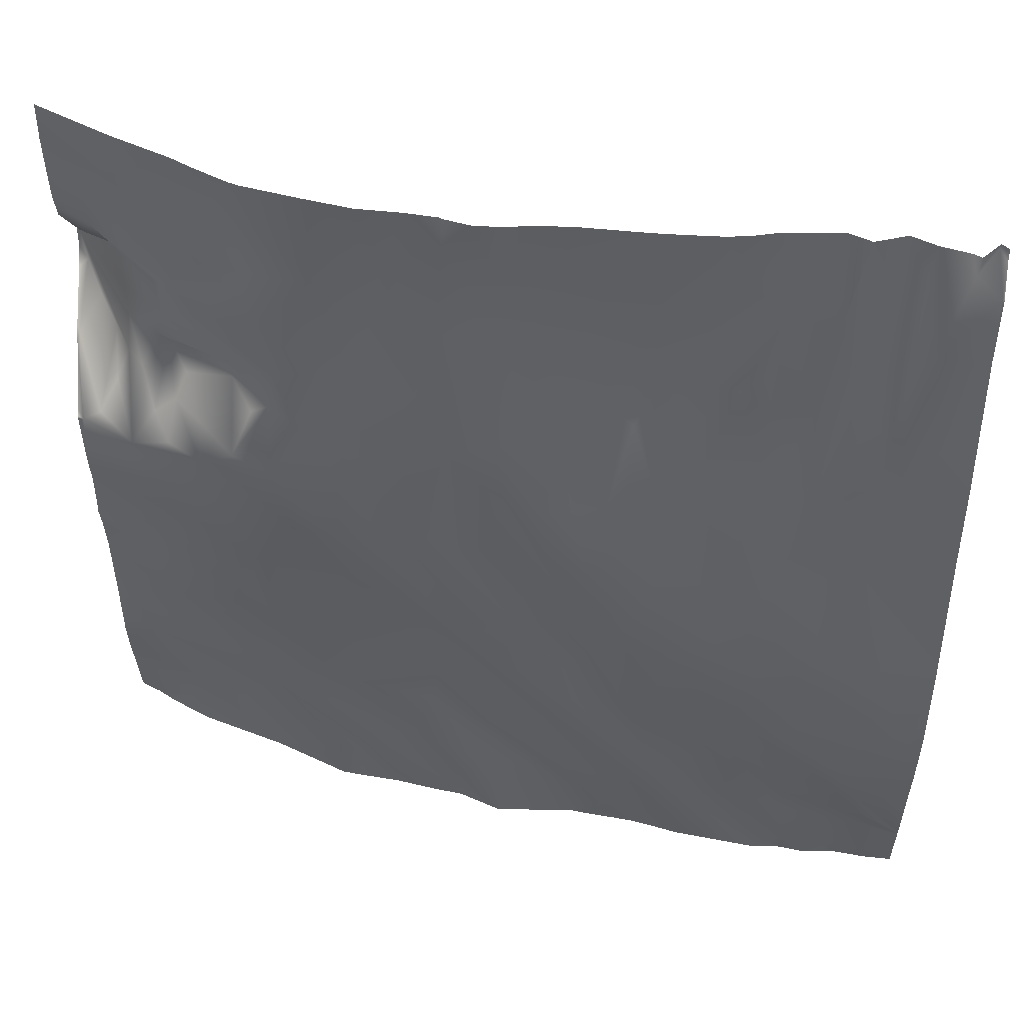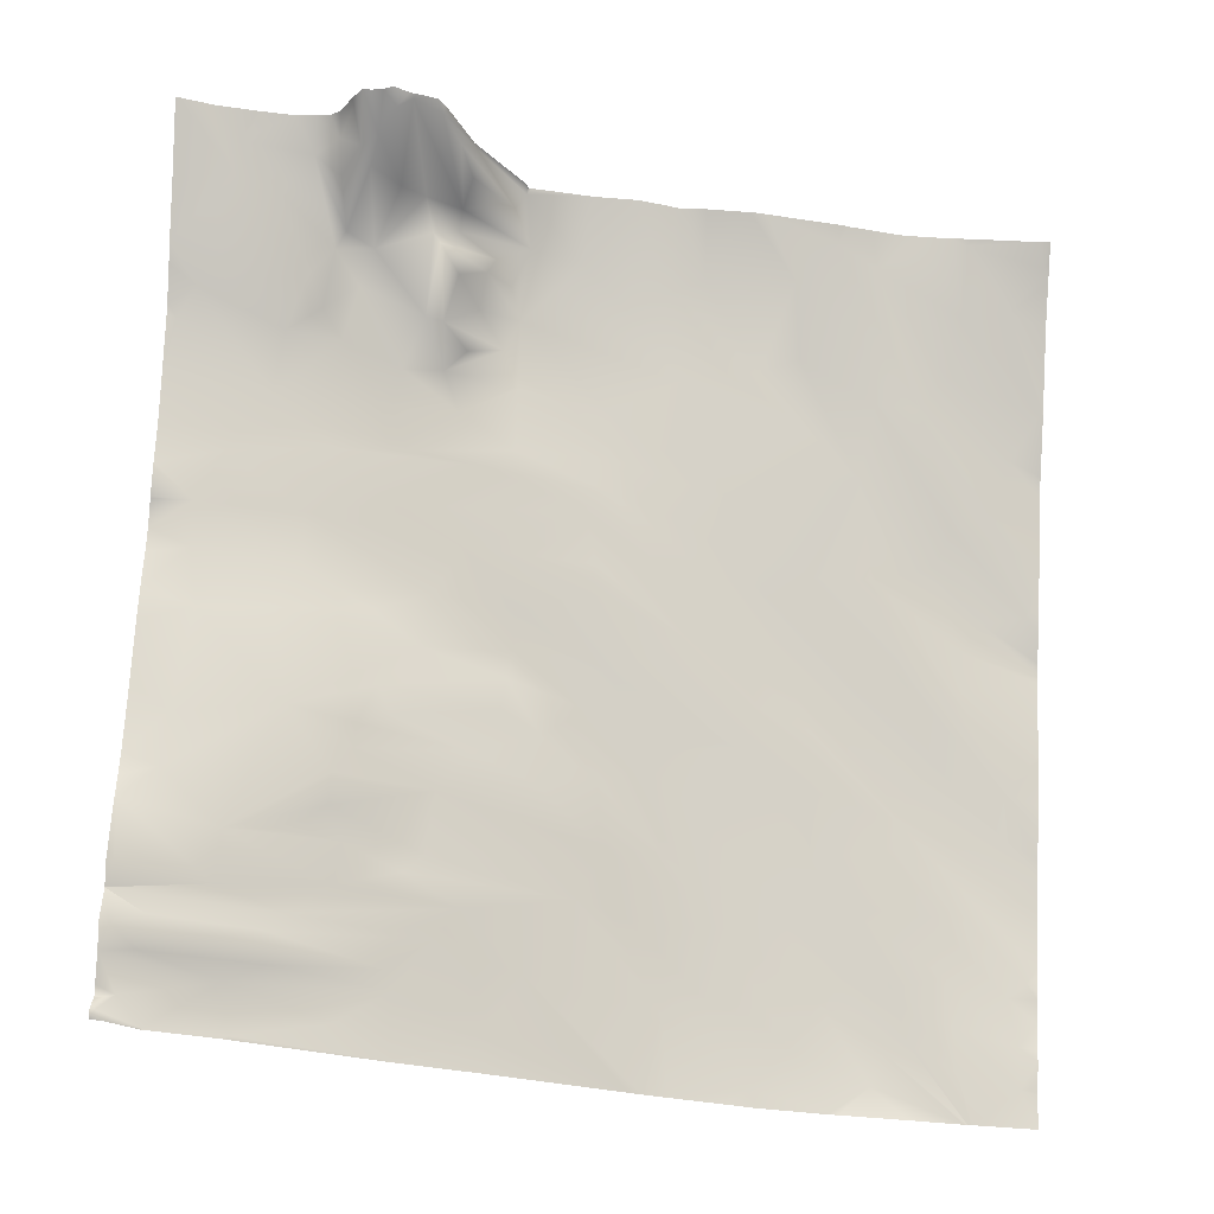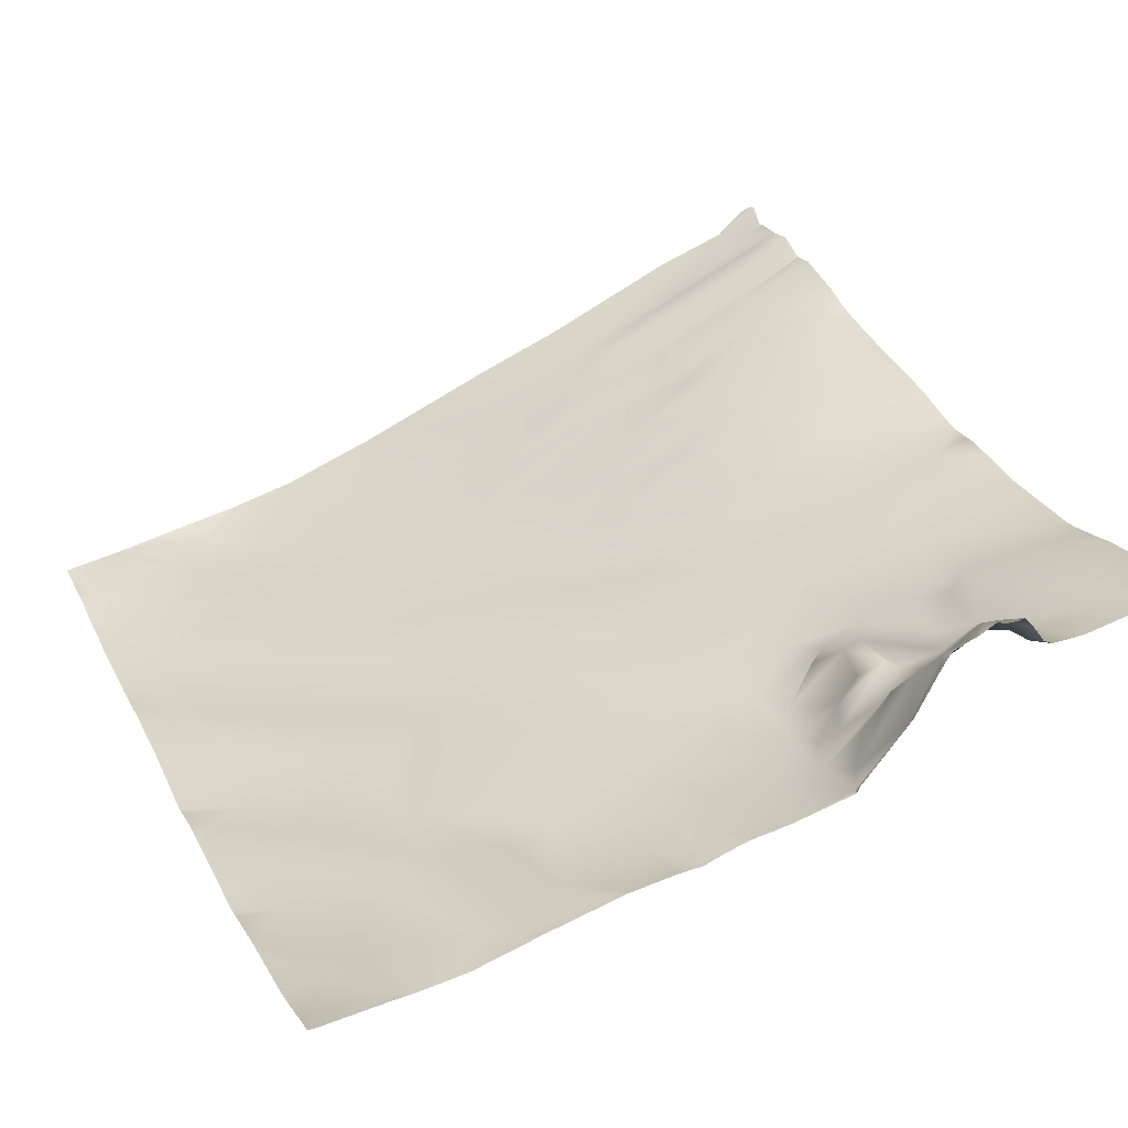
<metadata>
{"format":"obj","ext":"obj","renderer":"f3d","projection":"perspective","resolution":1024,"background":"white","views":[{"elev":63.2,"azim":1.0,"up":"+Z"},{"elev":66.3,"azim":92.6,"up":"+Y"},{"elev":43.0,"azim":-113.9,"up":"+Y"}]}
</metadata>
<code>
o lod_0_415_Cube
v 1525 -23.3 -290.4
v 1524 -19.77 -286.4
v 1522 -22.1 -287.8
v 1525 -25.71 -298.5
v 1519 -25.49 -297.5
v 1518 -19.95 -286
v 1516 -19.13 -286.9
v 1518 -20.97 -289.4
v 1514 -20.53 -290.1
v 1514 -24.83 -301.1
v 1512 -25.94 -302.9
v 1517 -25.75 -301.7
v 1516 -30.23 -312.9
v 1518 -30.79 -313.8
v 1512 -31 -317.5
v 1522 -29.73 -308.1
v 1525 -31.92 -313.9
v 1522 -34.59 -322.8
v 1523 -44.41 -350.3
v 1515 -34.85 -326.6
v 1517 -40.95 -341.1
v 1509 -31.26 -320.2
v 1506 -35.87 -331.7
v 1513 -41.93 -346
v 1509 -26.33 -307.3
v 1508 -39.57 -340.9
v 1506 -28.38 -314.1
v 1510 -22.76 -296
v 1504 -26.4 -307.9
v 1509 -18.75 -286.7
v 1504 -22.14 -296.2
v 1503 -18.75 -286.2
v 1499 -19.99 -289.8
v 1493 -19.87 -290.2
v 1491 -21.8 -301.4
v 1482 -19.24 -291.6
v 1475 -19.32 -290.4
v 1481 -20.84 -299.3
v 1470 -18.11 -290.4
v 1475 -22.02 -301.6
v 1479 -24.03 -309
v 1482 -26.08 -314.3
v 1476 -26.86 -315.1
v 1470 -21.27 -301.5
v 1481 -30.59 -323.8
v 1464 -18.14 -293.1
v 1484 -30.17 -323.2
v 1470 -26.44 -317.9
v 1487 -24.57 -310.4
v 1476 -29.14 -323.6
v 1482 -32.85 -334.2
v 1473 -30.76 -331.7
v 1467 -23.49 -310.3
v 1470 -30.14 -332
v 1464 -29.49 -330.7
v 1477 -33.87 -342
v 1470 -32.2 -339
v 1461 -26.41 -320
v 1462 -29.37 -333.5
v 1462 -20.65 -304.2
v 1461 -23.24 -311.5
v 1457 -18.21 -297.2
v 1459 -26.69 -322.9
v 1455 -24.78 -316.5
v 1457 -21.38 -309.6
v 1451 -26.45 -322.7
v 1458 -29.13 -332.9
v 1452 -21.28 -310.5
v 1464 -31.91 -342.3
v 1450 -18.52 -304.1
v 1469 -32.61 -343.2
v 1461 -31.1 -345.6
v 1477 -35.31 -347.1
v 1471 -34.98 -350.8
v 1476 -35.92 -351.5
v 1483 -36.81 -350.2
v 1485 -38.82 -356.1
v 1480 -38.84 -360.7
v 1487 -36.33 -345
v 1486 -39.97 -361.6
v 1469 -34.5 -355.6
v 1487 -41.97 -369.6
v 1479 -38.89 -366.2
v 1493 -42.24 -365.5
v 1488 -38.74 -355.7
v 1493 -40.93 -361.4
v 1491 -39.86 -356.1
v 1497 -42.47 -365
v 1495 -44.63 -377.7
v 1499 -41.05 -356.3
v 1489 -43.17 -377.4
v 1494 -39.33 -352.7
v 1502 -41.69 -352.2
v 1496 -38.75 -344.3
v 1491 -36.48 -338.8
v 1503 -42.64 -360.1
v 1486 -33.67 -331.7
v 1493 -34.58 -333.2
v 1489 -32.07 -327.2
v 1488 -29.89 -322.8
v 1490 -25.74 -311.8
v 1492 -23.97 -308.6
v 1493 -29.18 -320
v 1494 -24.63 -308.4
v 1497 -23.88 -306.5
v 1497 -28.05 -316.9
v 1495 -32.61 -326.9
v 1501 -24.56 -306.4
v 1500 -36.21 -334.6
v 1503 -24.73 -302.7
v 1504 -29.33 -316.1
v 1500 -37.81 -340.2
v 1507 -40.79 -346.9
v 1518 -44.63 -354.6
v 1513 -44.59 -357.7
v 1525 -46.22 -359.2
v 1522 -46.93 -363.4
v 1518 -46.32 -364.7
v 1517 -46.66 -367.4
v 1510 -44.57 -360.7
v 1511 -45.05 -365.5
v 1520 -47.01 -372.5
v 1521 -48.31 -379.4
v 1515 -46.73 -372
v 1510 -45.5 -370.9
v 1504 -44.7 -369.7
v 1517 -47.58 -379.1
v 1511 -47.32 -378
v 1502 -44.67 -372.1
v 1501 -45.31 -374.2
v 1510 -47.1 -380.1
v 1479 -40.26 -372.1
v 1468 -36.05 -362.2
v 1475 -40.06 -372.5
v 1457 -33.98 -360.6
v 1465 -38.03 -369
v 1471 -40.73 -374.9
v 1462 -36.42 -371.3
v 1470 -40.51 -379.8
v 1458 -36.95 -376.2
v 1452 -36.5 -377.6
v 1447 -34.43 -381
v 1432 -8.156 -303.2
v 1433 -9.236 -300.5
v 1430 -4.071 -304.9
v 1436 -9.677 -303.5
v 1434 -6.208 -305.7
v 1440 -13.66 -304.1
v 1433 -5.5 -307.6
v 1435 -7.55 -306.8
v 1431 -2.707 -309.6
v 1436 -10.77 -309.8
v 1430 -2.868 -311.2
v 1441 -15.93 -307
v 1436 -12.31 -312.4
v 1441 -14.7 -302.9
v 1439 -14.55 -313.3
v 1437 -10.87 -296.9
v 1437 -16.88 -315.9
v 1433 -7.92 -292.8
v 1436 -14.94 -316.2
v 1436 -8.793 -292.4
v 1448 -12.99 -289
v 1451 -14.42 -287
v 1457 -15.55 -286
v 1445 -13.96 -300.4
v 1451 -16.46 -298.2
v 1448 -16.04 -302
v 1445 -17.15 -305.6
v 1447 -18.35 -312.8
v 1451 -22.52 -314.8
v 1440 -14.43 -314.1
v 1447 -19 -314.7
v 1449 -21.79 -317.2
v 1447 -25.24 -320.9
v 1442 -17.68 -316.1
v 1444 -22.56 -318.2
v 1441 -19.37 -319
v 1439 -20.48 -319.8
v 1443 -25.17 -322.6
v 1440 -23.48 -321.4
v 1436 -22.54 -323.4
v 1453 -27.82 -332.7
v 1448 -28.34 -340.1
v 1441 -25.91 -334.5
v 1451 -31.68 -353.9
v 1437 -23.93 -329.2
v 1439 -25.57 -339.2
v 1447 -28.99 -345.5
v 1446 -30.02 -349.1
v 1444 -29.56 -353.5
v 1449 -31.33 -362.2
v 1436 -26.41 -352.8
v 1437 -26.25 -342.7
v 1449 -32.2 -367.1
v 1432 -25.6 -357.4
v 1444 -32.24 -370.1
v 1434 -27.47 -362
v 1438 -29.51 -371.9
v 1437 -29.87 -376.9
v 1430 -27.09 -371.9
v 1432 -28.08 -380.7
v 1430 -20.02 -322.7
v 1432 -19.74 -321.5
v 1434 -16.24 -320.2
v 1434 -11.49 -317.3
v 1432 -7.91 -316.2
v 1430 -12.11 -317.5
v 1431 -4.579 -314.3
v 1522 -21.16 -285.9
v 1521 -20.74 -285.9
v 1523 -20.81 -285.9
v 1518 -19.93 -285.9
v 1518 -19.92 -285.9
v 1518 -19.92 -285.9
v 1503 -18.69 -285.9
v 1503 -18.66 -285.9
v 1494 -19.06 -285.9
v 1491 -18.91 -285.9
v 1498 -19.2 -285.9
v 1500 -19.05 -285.9
v 1484 -18.38 -285.9
v 1480 -18.27 -285.9
v 1476 -18.45 -285.9
v 1473 -18.4 -285.9
v 1470 -17.64 -285.9
v 1470 -17.5 -285.9
v 1467 -16.99 -285.9
v 1462 -16.62 -285.9
v 1457 -15.54 -285.9
v 1457 -15.54 -285.9
v 1525 -23.24 -290.2
v 1525 -23.34 -290.5
v 1525 -23.12 -290.1
v 1515 -18.77 -285.9
v 1512 -19.51 -285.9
v 1509 -18.52 -285.9
v 1512 -19.49 -285.9
v 1525 -20.69 -287.3
v 1525 -20.13 -285.9
v 1524 -19.59 -285.9
v 1512 -19.53 -285.9
v 1512 -19.54 -285.9
v 1512 -19.53 -285.9
v 1525 -25.63 -298.2
v 1525 -25.75 -298.5
v 1525 -31.79 -313.5
v 1525 -31.91 -313.9
v 1451 -14.12 -285.9
v 1449 -13.76 -285.9
v 1446 -12.01 -285.9
v 1444 -10.94 -285.9
v 1438 -8.49 -285.9
v 1430 -4.813 -285.9
v 1430 -4.841 -286.1
v 1430 -5.763 -289.1
v 1430 -6.043 -289.9
v 1430 -6.806 -294.3
v 1430 -7.371 -298.3
v 1430 -6.906 -294.9
v 1430 -7.21 -300.5
v 1430 -7.064 -302.1
v 1430 -3.664 -304.8
v 1430 -6.263 -303.2
v 1430 -3.334 -305
v 1430 -3.181 -305.1
v 1430 -2.051 -305.9
v 1430 -2.153 -306.8
v 1430 -1.932 -308.1
v 1430 -1.365 -309.2
v 1430 -2.374 -310.9
v 1430 -2.49 -311.2
v 1525 -32.02 -314.2
v 1525 -35.16 -323.5
v 1525 -40.48 -337.9
v 1525 -40.98 -339.4
v 1525 -41.23 -340
v 1525 -41.88 -342
v 1525 -43.72 -347.9
v 1525 -44.82 -351.4
v 1525 -46.23 -359.1
v 1525 -46.3 -360
v 1430 -21.47 -335.3
v 1430 -21.24 -333.8
v 1430 -21.17 -332
v 1430 -22.31 -338.3
v 1430 -2.512 -311.3
v 1430 -2.562 -311.5
v 1430 -3.374 -313.8
v 1430 -5.319 -314.8
v 1430 -11.35 -317.2
v 1430 -12.74 -318.2
v 1430 -18.87 -322.5
v 1430 -19.61 -322.7
v 1430 -20.95 -329.7
v 1430 -19.81 -323.1
v 1430 -19.76 -322.8
v 1430 -22.79 -339.7
v 1430 -22.97 -347.9
v 1430 -22.95 -347.4
v 1430 -22.66 -342.6
v 1430 -23.24 -349.3
v 1430 -24.92 -357.9
v 1430 -25.16 -358.6
v 1430 -25.76 -361.3
v 1430 -26.48 -364.3
v 1525 -47.22 -367.3
v 1525 -48.06 -373.3
v 1525 -48.08 -373.7
v 1525 -48.09 -373.8
v 1525 -48.09 -373.9
v 1525 -48.14 -374.2
v 1525 -48.84 -381.2
v 1521 -48.53 -381.2
v 1521 -48.43 -381.2
v 1518 -47.93 -381.2
v 1517 -47.97 -381.2
v 1514 -47.94 -381.2
v 1511 -47.47 -381.2
v 1508 -47.45 -381.2
v 1509 -47.45 -381.2
v 1510 -47.39 -381.2
v 1501 -46.22 -381.2
v 1498 -45.78 -381.2
v 1491 -44.01 -381.2
v 1493 -44.35 -381.2
v 1485 -43.11 -381.2
v 1486 -43.32 -381.2
v 1477 -43.08 -381.2
v 1476 -43.06 -381.2
v 1476 -43.05 -381.2
v 1474 -42.46 -381.2
v 1496 -45.28 -381.2
v 1471 -41.13 -381.2
v 1468 -40.56 -381.2
v 1465 -39.85 -381.2
v 1463 -39.48 -381.2
v 1459 -38.82 -381.2
v 1456 -38.4 -381.2
v 1454 -37.35 -381.2
v 1448 -34.54 -381.2
v 1438 -31.26 -381.2
v 1446 -34.19 -381.2
v 1434 -28.9 -381.2
v 1432 -27.71 -381.2
v 1447 -34.51 -381.2
v 1447 -34.48 -381.2
v 1430 -26.66 -366.9
v 1430 -26.79 -370.3
v 1430 -26.72 -372.3
v 1430 -26.67 -381.2
v 1430 -26.68 -381.2
v 1430 -26.81 -380.1
f 1 234 232
f 1 232 233
f 2 240 239
f 1 239 234
f 212 2 3
f 1 3 2
f 3 210 212
f 1 245 4
f 3 1 5
f 5 1 4
f 6 211 3
f 6 3 5
f 6 213 215
f 7 214 6
f 8 7 6
f 8 6 5
f 9 7 8
f 9 236 7
f 10 9 8
f 243 9 11
f 11 9 10
f 10 8 12
f 12 8 5
f 10 12 13
f 12 5 14
f 13 12 14
f 15 10 13
f 15 13 14
f 15 11 10
f 14 5 16
f 16 5 4
f 14 16 17
f 16 4 17
f 15 14 18
f 18 14 17
f 4 247 17
f 4 245 246
f 17 247 248
f 17 248 273
f 18 273 274
f 19 278 279
f 19 279 280
f 20 275 276
f 15 18 20
f 21 276 277
f 21 278 19
f 22 15 20
f 22 11 15
f 23 20 21
f 23 22 20
f 24 21 19
f 22 25 11
f 24 26 21
f 26 23 21
f 27 25 22
f 23 27 22
f 25 28 11
f 28 243 11
f 29 25 27
f 28 238 244
f 30 237 238
f 25 31 28
f 29 31 25
f 32 30 28
f 217 30 32
f 31 32 28
f 32 216 217
f 221 32 33
f 33 32 31
f 33 220 221
f 34 220 33
f 35 34 33
f 35 33 31
f 36 219 34
f 36 34 35
f 37 223 36
f 37 36 38
f 38 36 35
f 39 227 226
f 39 225 37
f 39 37 40
f 40 37 38
f 40 38 41
f 41 38 42
f 38 35 42
f 43 40 41
f 43 41 42
f 44 40 43
f 44 39 40
f 43 42 45
f 46 39 44
f 45 42 47
f 48 44 43
f 47 42 49
f 42 35 49
f 50 43 45
f 48 43 50
f 50 45 51
f 48 50 52
f 52 50 51
f 53 44 48
f 53 46 44
f 54 48 52
f 55 53 48
f 55 48 54
f 56 54 52
f 56 52 51
f 55 54 57
f 57 54 56
f 55 58 53
f 59 55 57
f 59 58 55
f 58 60 53
f 60 46 53
f 61 60 58
f 62 46 60
f 62 60 61
f 63 61 58
f 63 58 59
f 64 61 63
f 64 65 61
f 65 62 61
f 66 64 63
f 67 63 59
f 66 63 67
f 64 68 65
f 67 59 69
f 68 70 65
f 65 70 62
f 69 59 71
f 71 59 57
f 72 67 69
f 71 57 73
f 73 57 56
f 69 71 74
f 72 69 74
f 75 71 73
f 74 71 75
f 73 56 76
f 75 73 77
f 73 76 77
f 78 74 75
f 76 56 79
f 56 51 79
f 78 75 80
f 80 75 77
f 81 74 78
f 81 72 74
f 82 78 80
f 83 81 78
f 83 78 82
f 80 77 84
f 82 80 84
f 77 76 85
f 77 85 86
f 77 86 84
f 85 76 87
f 85 87 86
f 87 76 79
f 84 86 88
f 86 87 88
f 82 84 89
f 88 87 90
f 91 82 89
f 83 82 91
f 87 92 90
f 87 79 92
f 92 93 90
f 92 79 94
f 92 94 93
f 79 95 94
f 79 51 95
f 96 90 93
f 88 90 96
f 51 97 95
f 51 45 97
f 97 45 47
f 97 98 95
f 97 47 99
f 97 99 98
f 47 100 99
f 47 49 100
f 100 101 99
f 100 49 101
f 49 102 101
f 35 102 49
f 99 101 103
f 101 102 103
f 102 35 104
f 103 102 104
f 104 35 105
f 105 35 31
f 103 104 106
f 104 105 106
f 99 103 107
f 103 106 107
f 99 107 98
f 106 105 108
f 105 31 108
f 107 106 109
f 98 107 109
f 108 31 110
f 29 110 31
f 108 110 29
f 106 108 111
f 108 29 111
f 109 106 111
f 111 29 27
f 111 27 23
f 109 111 23
f 26 109 23
f 98 109 112
f 112 109 26
f 95 98 112
f 94 95 112
f 112 26 113
f 94 112 113
f 113 26 24
f 93 94 113
f 113 24 114
f 24 19 114
f 93 113 115
f 115 113 114
f 116 114 19
f 116 280 281
f 114 116 117
f 115 114 117
f 117 282 307
f 118 115 117
f 118 308 309
f 119 115 118
f 119 309 310
f 93 115 120
f 120 115 119
f 96 93 120
f 121 120 119
f 96 120 121
f 122 310 311
f 122 121 119
f 122 312 123
f 124 121 122
f 123 124 122
f 125 96 121
f 125 121 124
f 126 96 125
f 126 88 96
f 127 125 124
f 127 124 123
f 126 125 128
f 128 125 127
f 129 88 126
f 129 126 128
f 84 88 129
f 127 318 128
f 84 129 130
f 89 84 130
f 131 129 128
f 130 129 131
f 128 319 131
f 89 333 91
f 123 316 127
f 123 313 314
f 132 83 91
f 132 133 83
f 133 81 83
f 134 133 132
f 135 81 133
f 136 133 134
f 136 135 133
f 72 81 135
f 136 134 137
f 134 331 137
f 138 136 137
f 138 135 136
f 137 332 139
f 139 138 137
f 139 332 334
f 138 337 140
f 140 339 141
f 141 341 142
f 145 264 143
f 143 144 146
f 145 143 147
f 147 143 146
f 147 146 148
f 146 144 148
f 149 267 147
f 150 147 148
f 149 147 150
f 151 149 152
f 152 149 150
f 271 151 153
f 153 151 152
f 152 150 154
f 150 148 154
f 153 152 155
f 155 152 154
f 154 148 156
f 144 156 148
f 157 155 154
f 144 158 156
f 159 155 157
f 144 160 158
f 259 160 144
f 161 155 159
f 153 155 161
f 160 256 162
f 158 160 162
f 255 253 162
f 163 252 251
f 162 252 163
f 164 250 249
f 163 250 164
f 164 231 165
f 62 163 164
f 164 165 62
f 166 162 163
f 158 162 166
f 156 158 166
f 167 163 62
f 166 163 167
f 62 165 46
f 70 167 62
f 165 229 46
f 165 231 230
f 46 228 39
f 39 228 227
f 168 166 167
f 168 167 70
f 156 166 168
f 169 168 70
f 156 168 169
f 68 169 70
f 154 156 169
f 170 154 169
f 169 68 170
f 157 154 170
f 171 170 68
f 171 68 64
f 66 171 64
f 172 157 170
f 173 170 171
f 172 170 173
f 173 171 174
f 175 174 171
f 175 173 174
f 175 171 66
f 176 172 173
f 177 173 175
f 177 176 173
f 178 172 176
f 178 176 177
f 179 157 172
f 179 172 178
f 159 157 179
f 180 177 175
f 178 177 180
f 180 175 66
f 179 178 181
f 181 178 180
f 182 159 179
f 182 179 181
f 182 181 180
f 182 161 159
f 180 66 183
f 183 66 67
f 183 67 72
f 184 180 183
f 72 184 183
f 185 180 184
f 186 184 72
f 186 72 135
f 185 187 180
f 182 180 187
f 188 185 184
f 188 284 185
f 189 184 186
f 189 188 184
f 190 189 186
f 190 188 189
f 191 186 135
f 191 190 186
f 192 191 135
f 192 135 138
f 193 190 191
f 192 193 191
f 194 188 190
f 193 194 190
f 195 192 138
f 140 195 138
f 141 195 140
f 196 193 192
f 195 196 192
f 197 195 141
f 142 197 141
f 197 198 195
f 198 196 195
f 199 198 197
f 199 197 142
f 200 199 142
f 349 199 201
f 200 201 199
f 202 201 200
f 200 344 202
f 302 193 196
f 193 300 194
f 187 203 182
f 203 204 182
f 204 205 182
f 205 161 182
f 204 206 205
f 205 206 161
f 204 207 206
f 207 161 206
f 208 207 204
f 203 208 204
f 207 209 161
f 208 209 207
f 209 153 161
f 316 317 127
f 269 268 149
f 284 187 185
f 303 302 196
f 287 272 153
f 286 283 188
f 344 345 202
f 324 130 323
f 334 335 139
f 300 301 194
f 339 340 141
f 319 322 131
f 264 262 143
f 214 213 6
f 314 315 123
f 327 91 328
f 298 188 194
f 256 255 162
f 322 321 131
f 274 275 18
f 353 201 202
f 352 353 202
f 337 338 140
f 305 304 196
f 333 326 91
f 341 346 142
f 346 347 142
f 258 257 160
f 223 222 36
f 261 143 262
f 266 265 145
f 236 235 7
f 265 263 145
f 320 323 130
f 261 259 144
f 343 200 142
f 301 298 194
f 291 209 208
f 290 289 209
f 294 293 203
f 292 291 208
f 211 210 3
f 305 198 306
f 269 151 270
f 292 203 293
f 350 349 201
f 327 329 132
f 320 131 321
f 281 282 116
f 325 328 91
f 267 145 147
f 272 271 153
f 345 352 202
f 304 303 196
f 288 287 153
f 297 294 203
f 225 224 37
f 326 325 91
f 347 343 142
f 295 203 187
f 307 308 117
f 285 295 187
f 219 218 34
f 260 258 160
f 329 134 132
f 336 139 335
f 296 297 203
f 289 153 209
f 348 198 199
f 2 241 240
f 1 2 239
f 212 241 2
f 1 233 245
f 6 215 211
f 7 235 214
f 9 242 236
f 243 242 9
f 4 246 247
f 18 17 273
f 20 18 275
f 21 20 276
f 21 277 278
f 28 244 243
f 28 30 238
f 217 237 30
f 221 216 32
f 34 218 220
f 36 222 219
f 37 224 223
f 39 226 225
f 116 19 280
f 117 116 282
f 118 117 308
f 119 118 309
f 122 119 310
f 122 311 312
f 127 317 318
f 128 318 319
f 89 324 333
f 123 315 316
f 123 312 313
f 134 330 331
f 137 331 332
f 138 336 337
f 140 338 339
f 141 340 341
f 145 263 264
f 149 268 267
f 271 270 151
f 259 260 160
f 160 257 256
f 255 254 253
f 162 253 252
f 163 251 250
f 164 249 231
f 165 230 229
f 46 229 228
f 188 283 284
f 349 348 199
f 200 342 344
f 302 299 193
f 193 299 300
f 284 285 187
f 324 89 130
f 327 132 91
f 298 286 188
f 353 350 201
f 261 144 143
f 343 342 200
f 291 290 209
f 305 196 198
f 269 149 151
f 292 208 203
f 320 130 131
f 267 266 145
f 345 351 352
f 295 296 203
f 329 330 134
f 336 138 139
f 289 288 153
f 348 306 198

</code>
